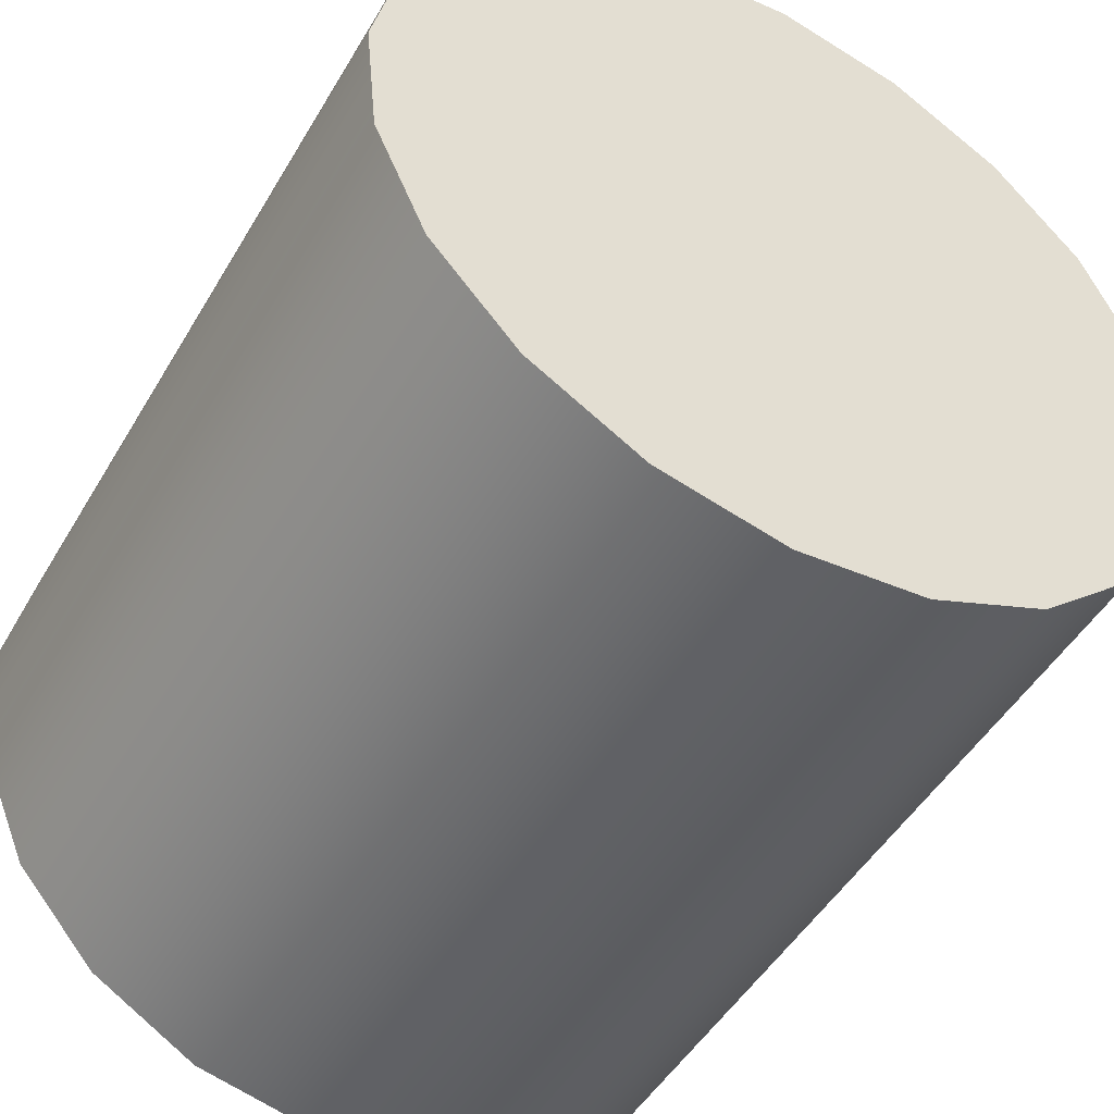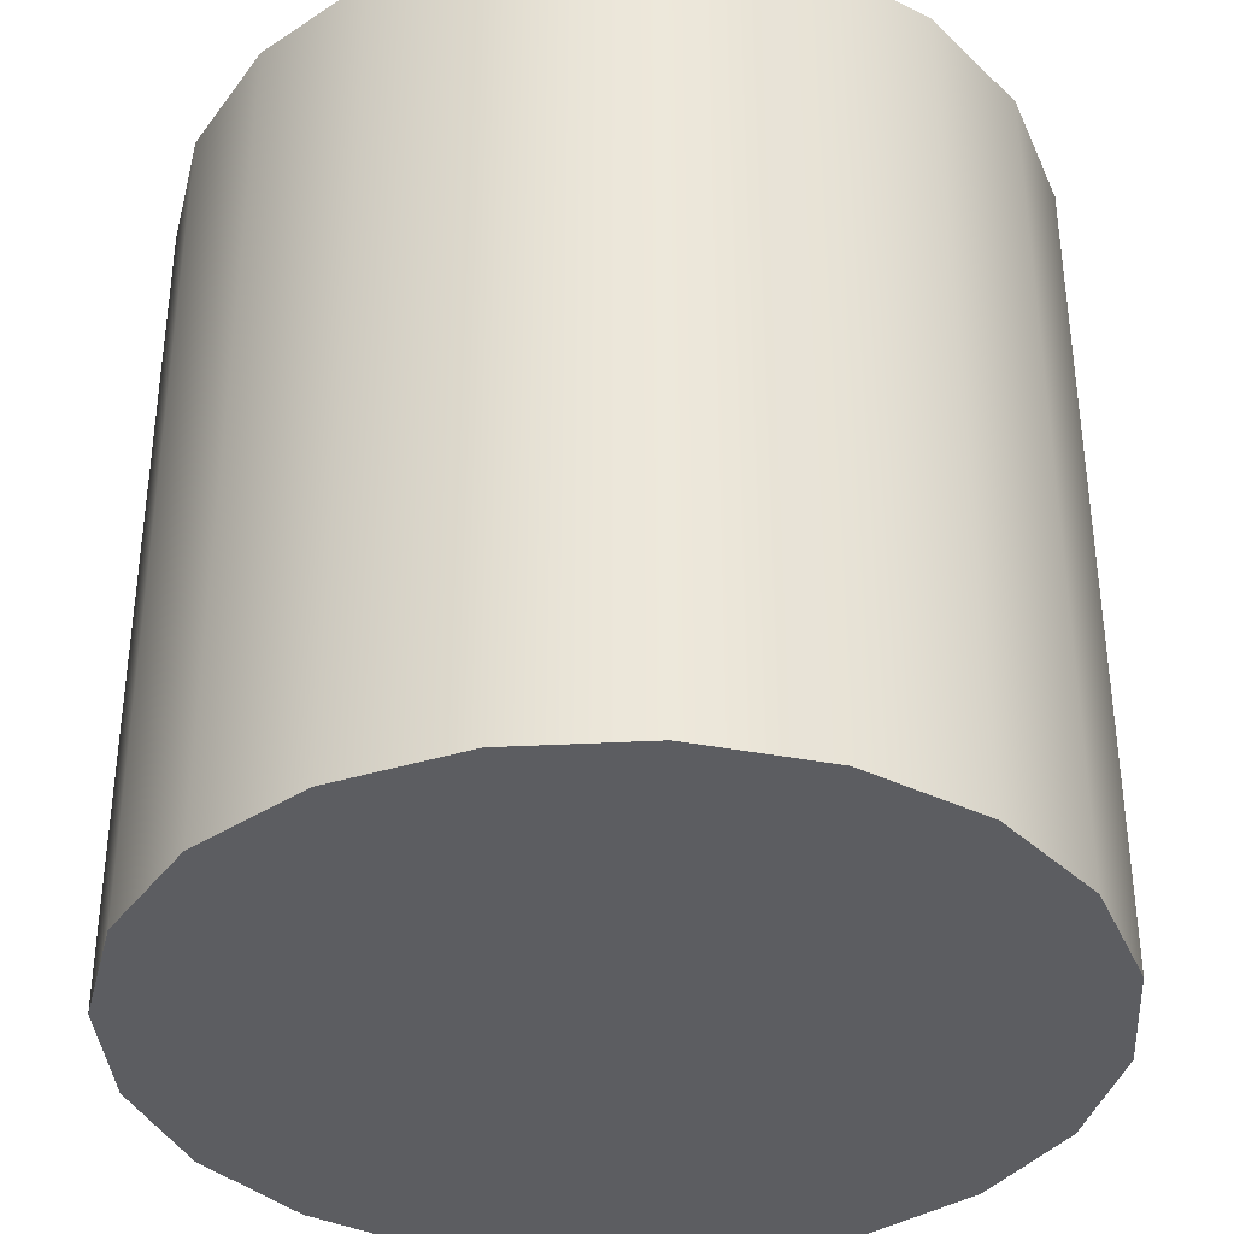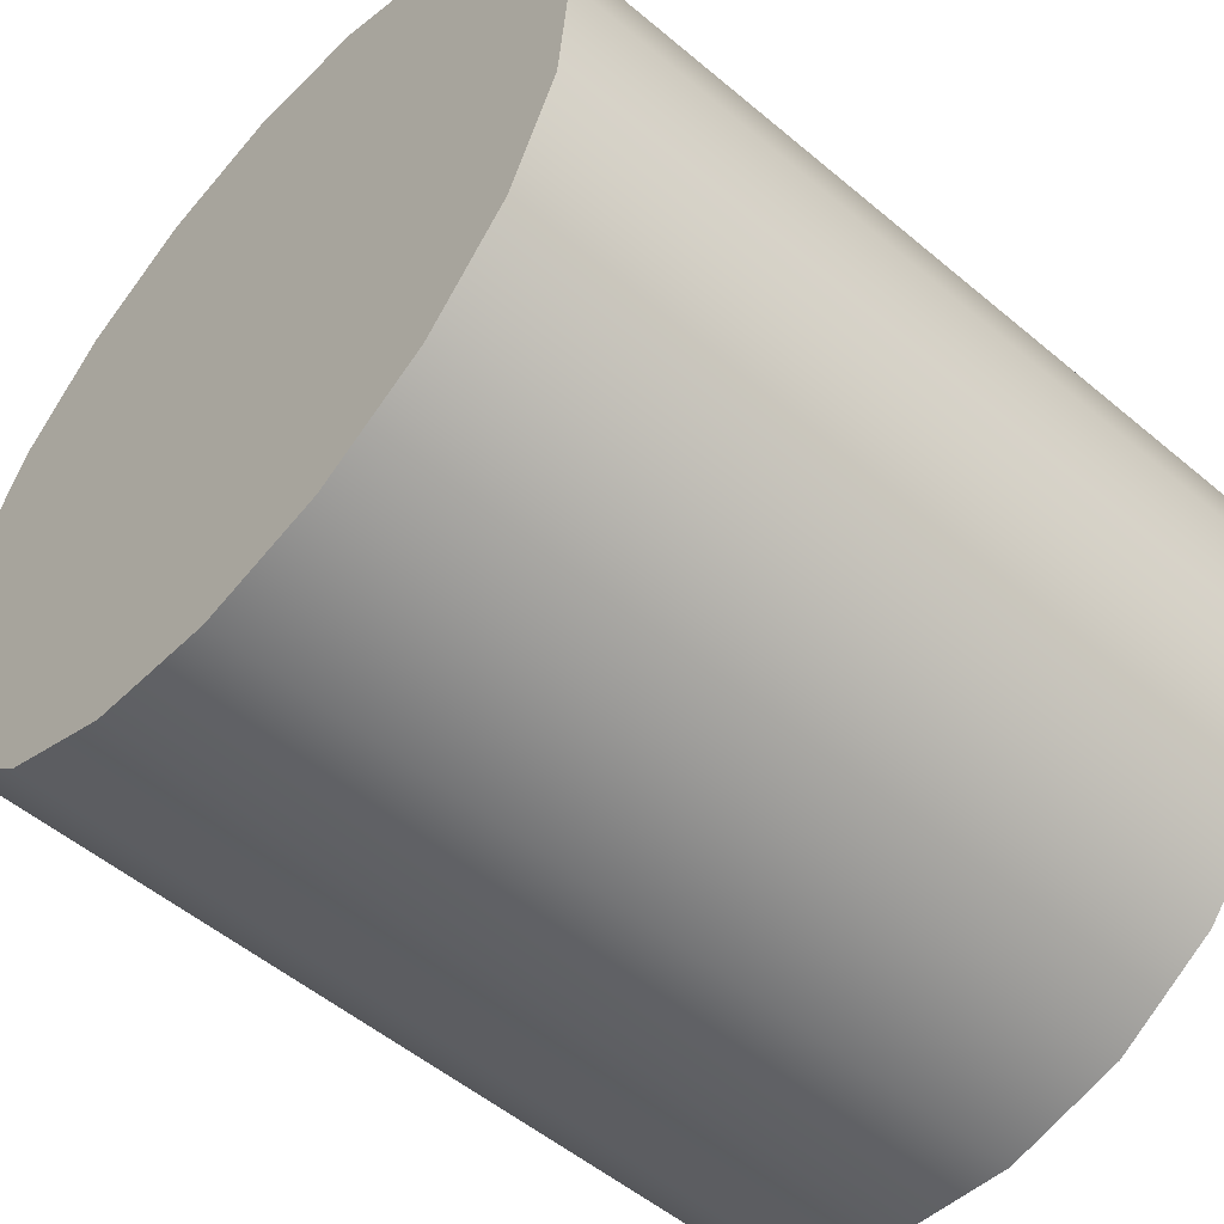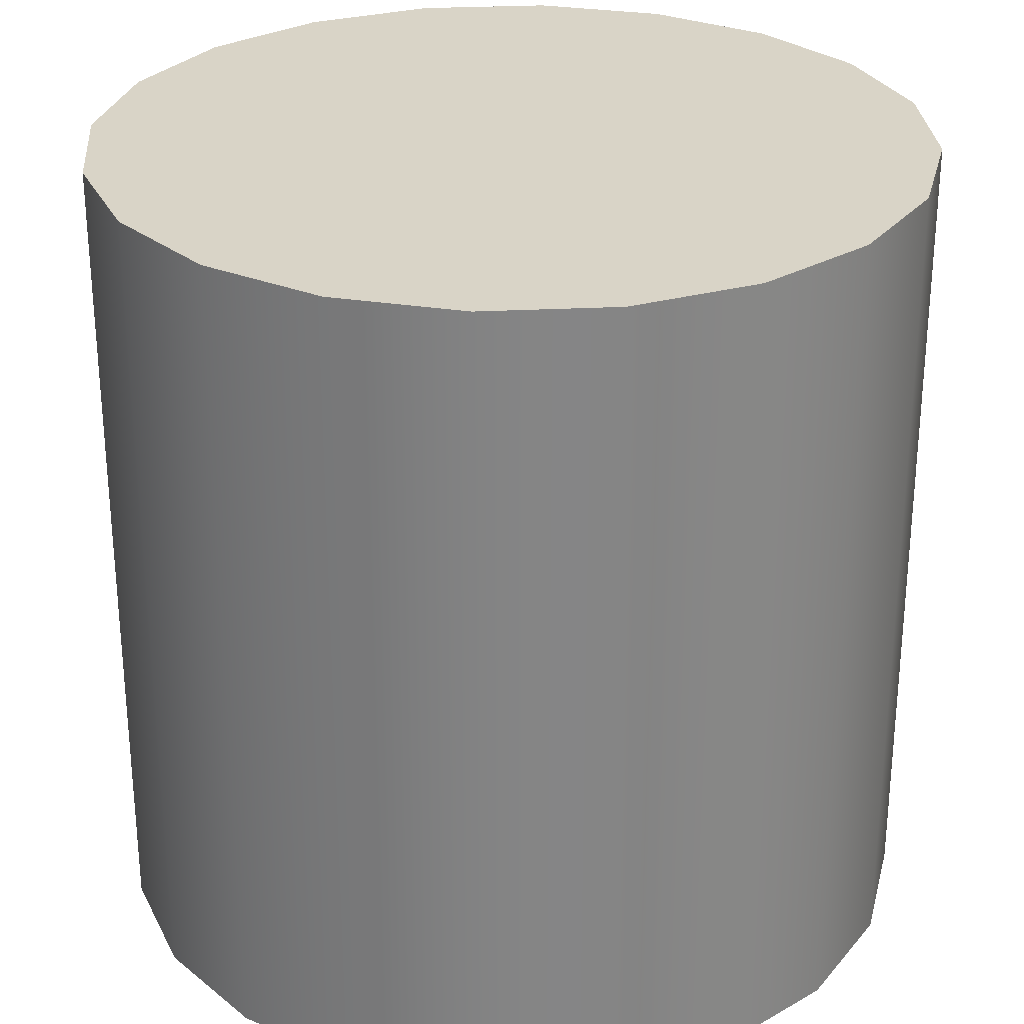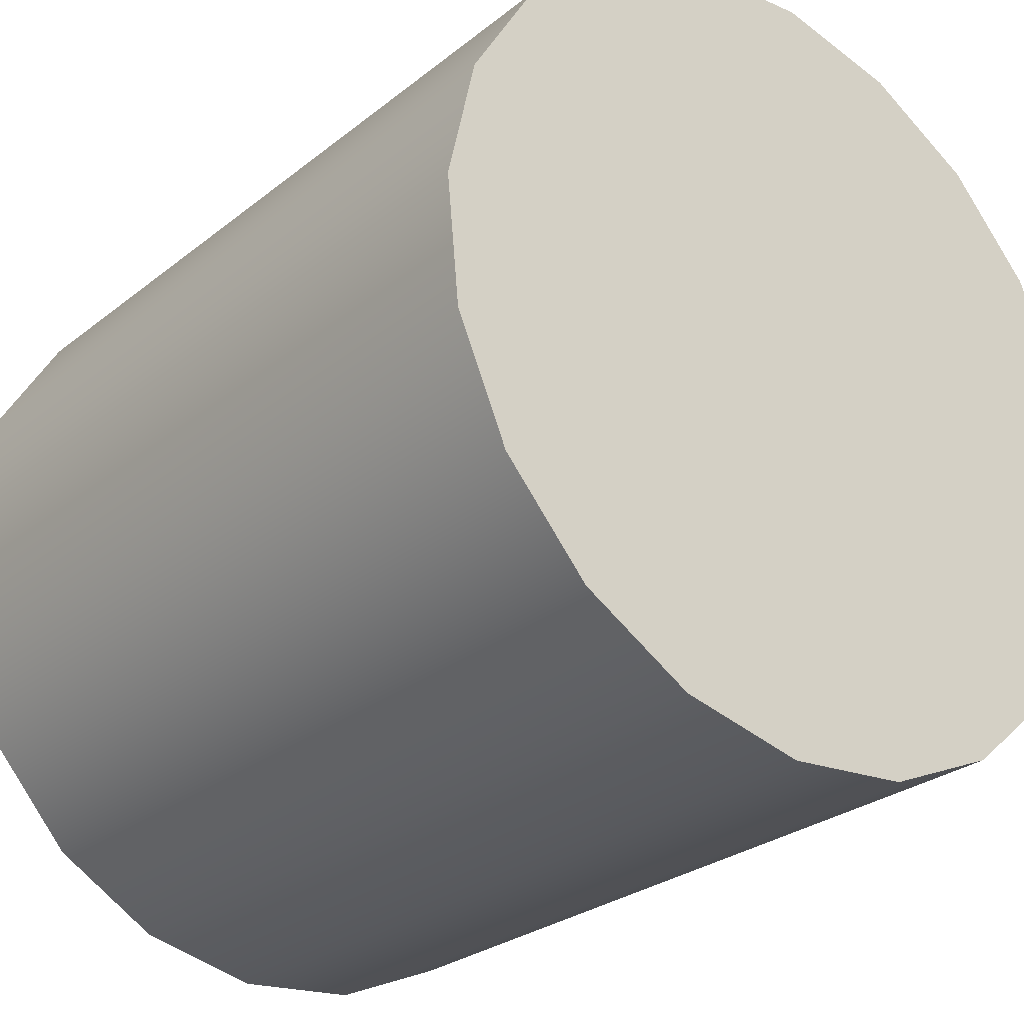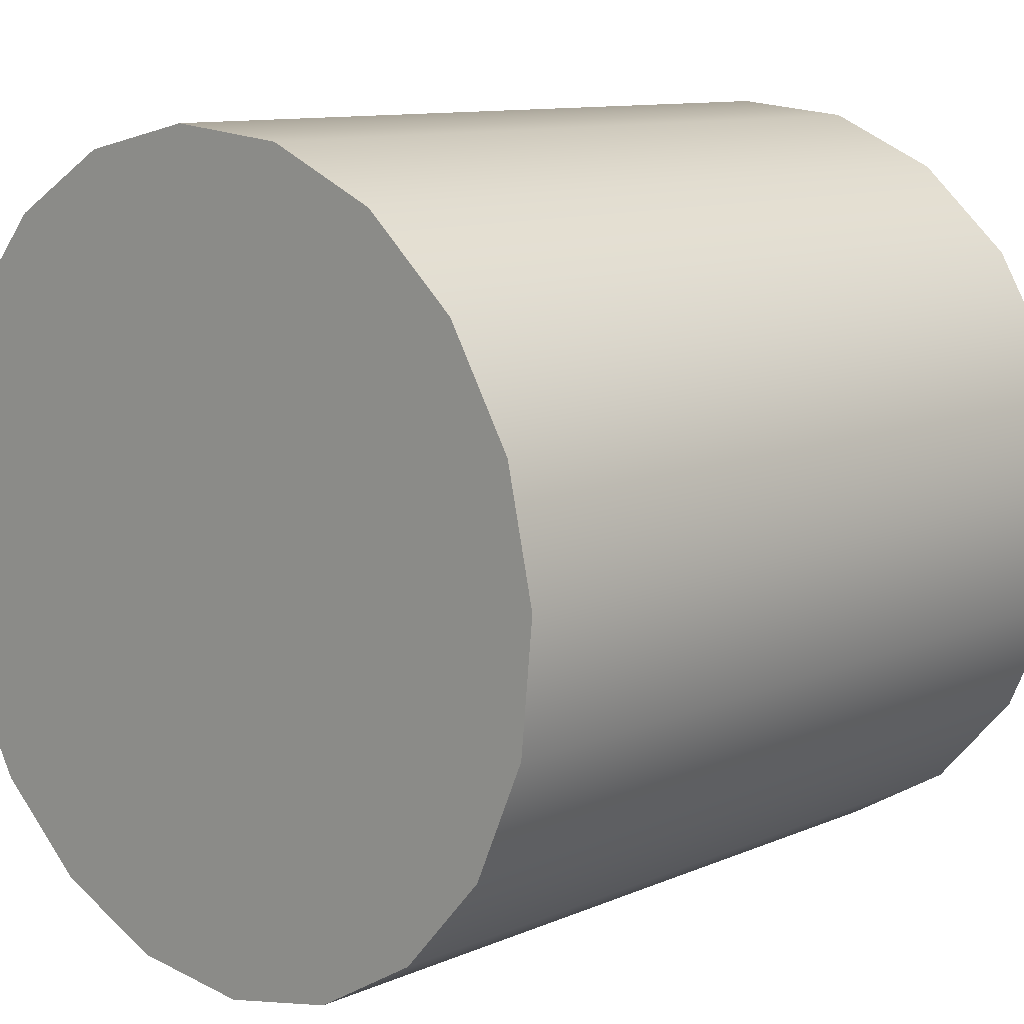
<metadata>
{"format":"obj","ext":"obj","renderer":"f3d","projection":"perspective","resolution":1024,"background":"white","views":[{"elev":-48.5,"azim":-29.3,"up":"+Z"},{"elev":-36.8,"azim":-163.6,"up":"+Y"},{"elev":-53.4,"azim":-131.9,"up":"+Z"},{"elev":28.5,"azim":98.1,"up":"+Y"},{"elev":-27.3,"azim":-39.6,"up":"+Z"},{"elev":10.7,"azim":-136.7,"up":"+Z"}]}
</metadata>
<code>
v -44.91 -179.1 173.4
v 10.86 -179.1 178.8
v 65.57 -179.1 166.6
v 113.9 -179.1 138.2
v 151 -179.1 96.28
v 173.4 -179.1 44.91
v 178.8 -179.1 -10.86
v 166.6 -179.1 -65.57
v 138.2 -179.1 -113.9
v 96.28 -179.1 -151
v 44.91 -179.1 -173.4
v -10.86 -179.1 -178.8
v -65.57 -179.1 -166.6
v -113.9 -179.1 -138.2
v -151 -179.1 -96.28
v -173.4 -179.1 -44.91
v -178.8 -179.1 10.86
v -166.6 -179.1 65.57
v -138.2 -179.1 113.9
v -96.28 -179.1 151
v -44.91 179.1 173.4
v 10.86 179.1 178.8
v 65.57 179.1 166.6
v 113.9 179.1 138.2
v 151 179.1 96.28
v 173.4 179.1 44.91
v 178.8 179.1 -10.86
v 166.6 179.1 -65.57
v 138.2 179.1 -113.9
v 96.28 179.1 -151
v 44.91 179.1 -173.4
v -10.86 179.1 -178.8
v -65.57 179.1 -166.6
v -113.9 179.1 -138.2
v -151 179.1 -96.28
v -173.4 179.1 -44.91
v -178.8 179.1 10.86
v -166.6 179.1 65.57
v -138.2 179.1 113.9
v -96.28 179.1 151
v 0 -179.1 0
v 0 179.1 0
f 1 2 22 21
f 2 3 23 22
f 3 4 24 23
f 4 5 25 24
f 5 6 26 25
f 6 7 27 26
f 7 8 28 27
f 8 9 29 28
f 9 10 30 29
f 10 11 31 30
f 11 12 32 31
f 12 13 33 32
f 13 14 34 33
f 14 15 35 34
f 15 16 36 35
f 16 17 37 36
f 17 18 38 37
f 18 19 39 38
f 19 20 40 39
f 20 1 21 40
f 2 1 41
f 3 2 41
f 4 3 41
f 5 4 41
f 6 5 41
f 7 6 41
f 8 7 41
f 9 8 41
f 10 9 41
f 11 10 41
f 12 11 41
f 13 12 41
f 14 13 41
f 15 14 41
f 16 15 41
f 17 16 41
f 18 17 41
f 19 18 41
f 20 19 41
f 1 20 41
f 21 22 42
f 22 23 42
f 23 24 42
f 24 25 42
f 25 26 42
f 26 27 42
f 27 28 42
f 28 29 42
f 29 30 42
f 30 31 42
f 31 32 42
f 32 33 42
f 33 34 42
f 34 35 42
f 35 36 42
f 36 37 42
f 37 38 42
f 38 39 42
f 39 40 42
f 40 21 42

</code>
